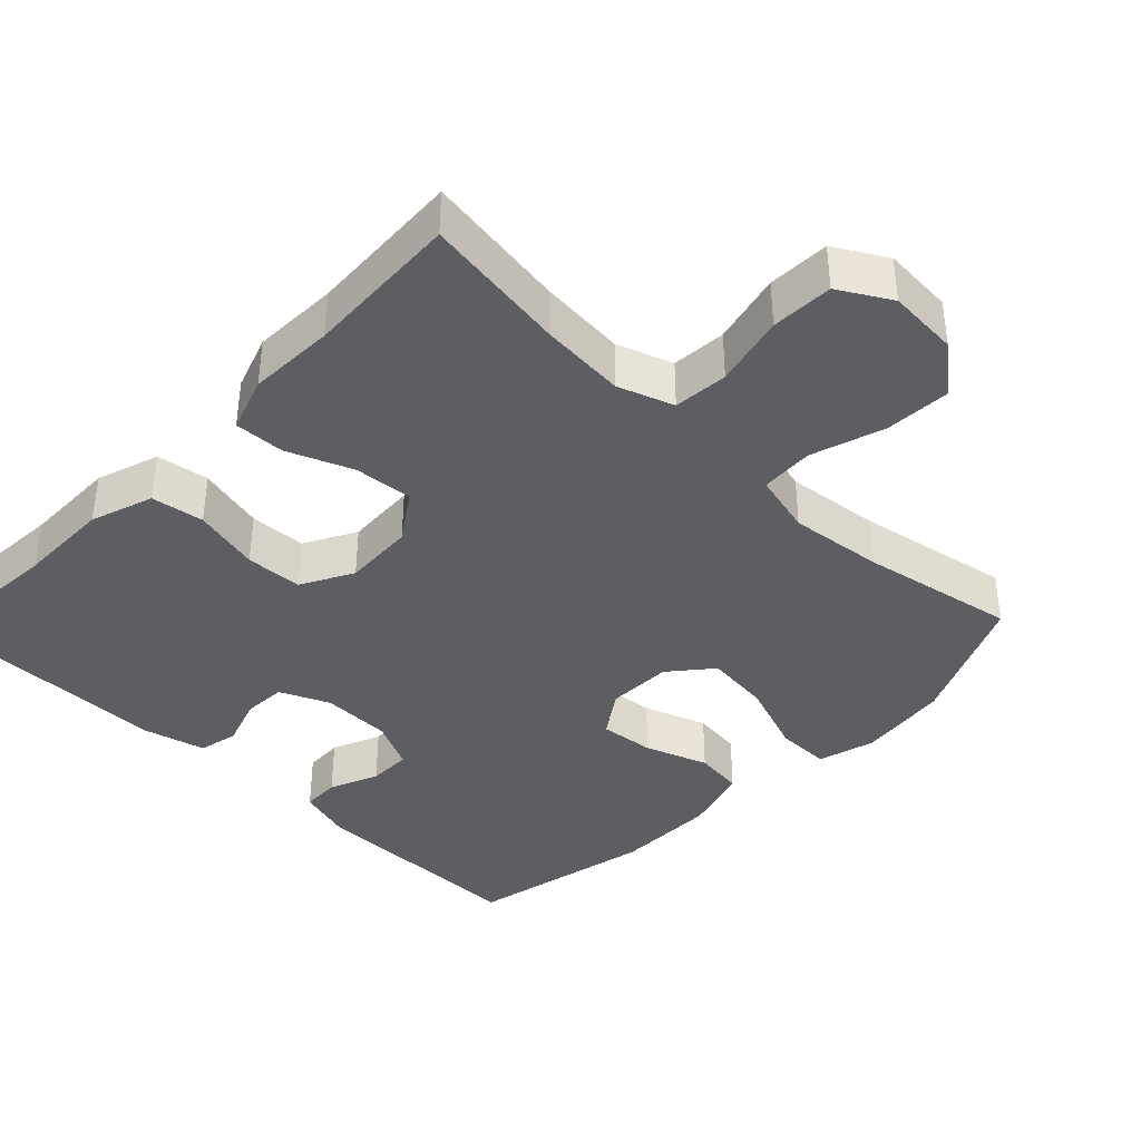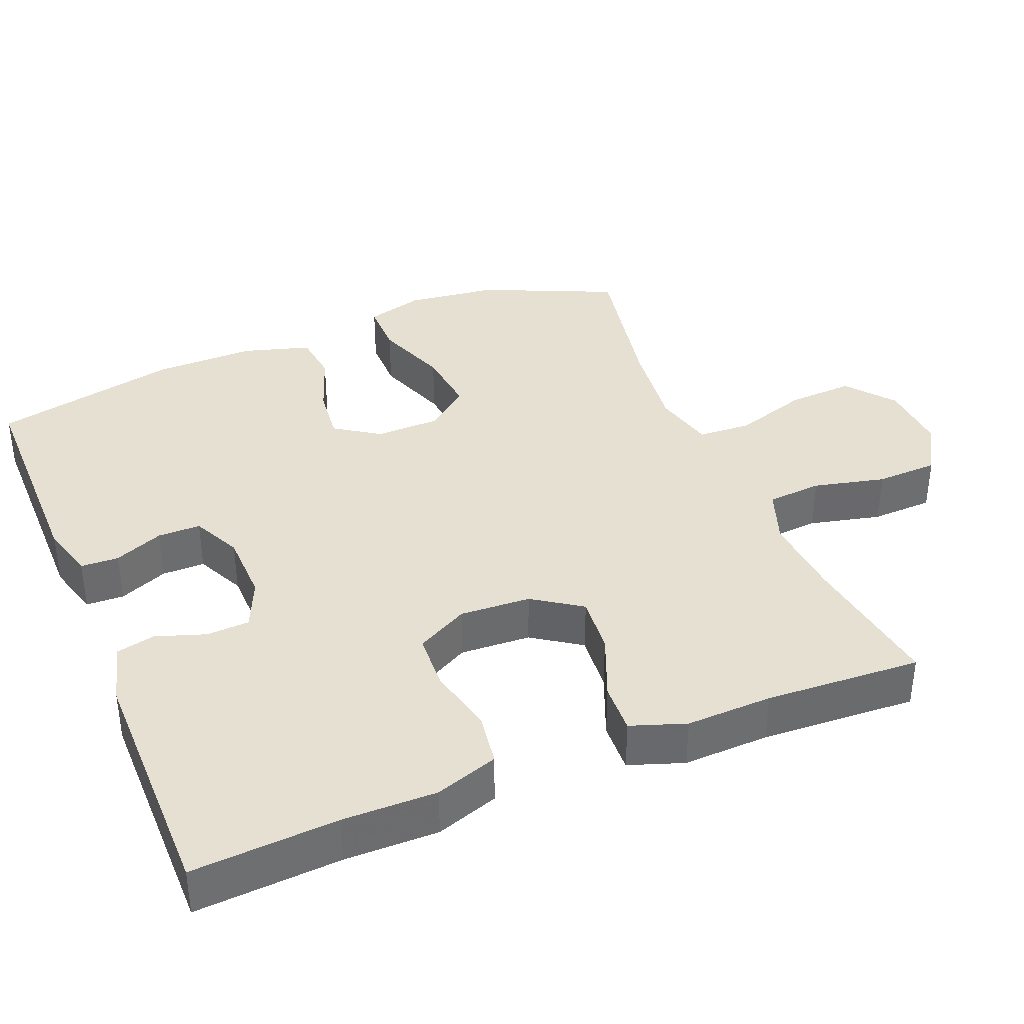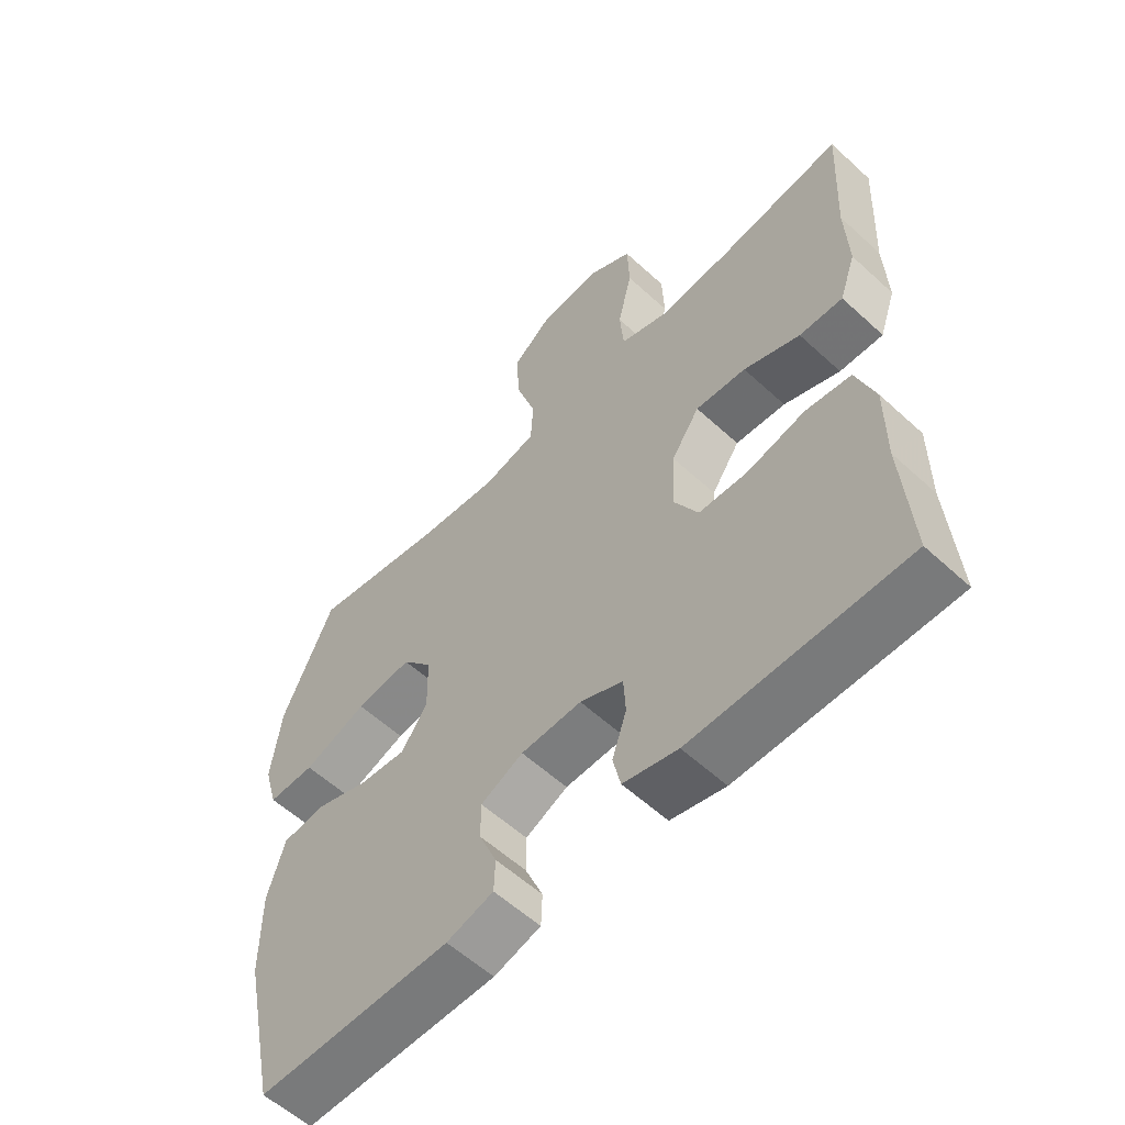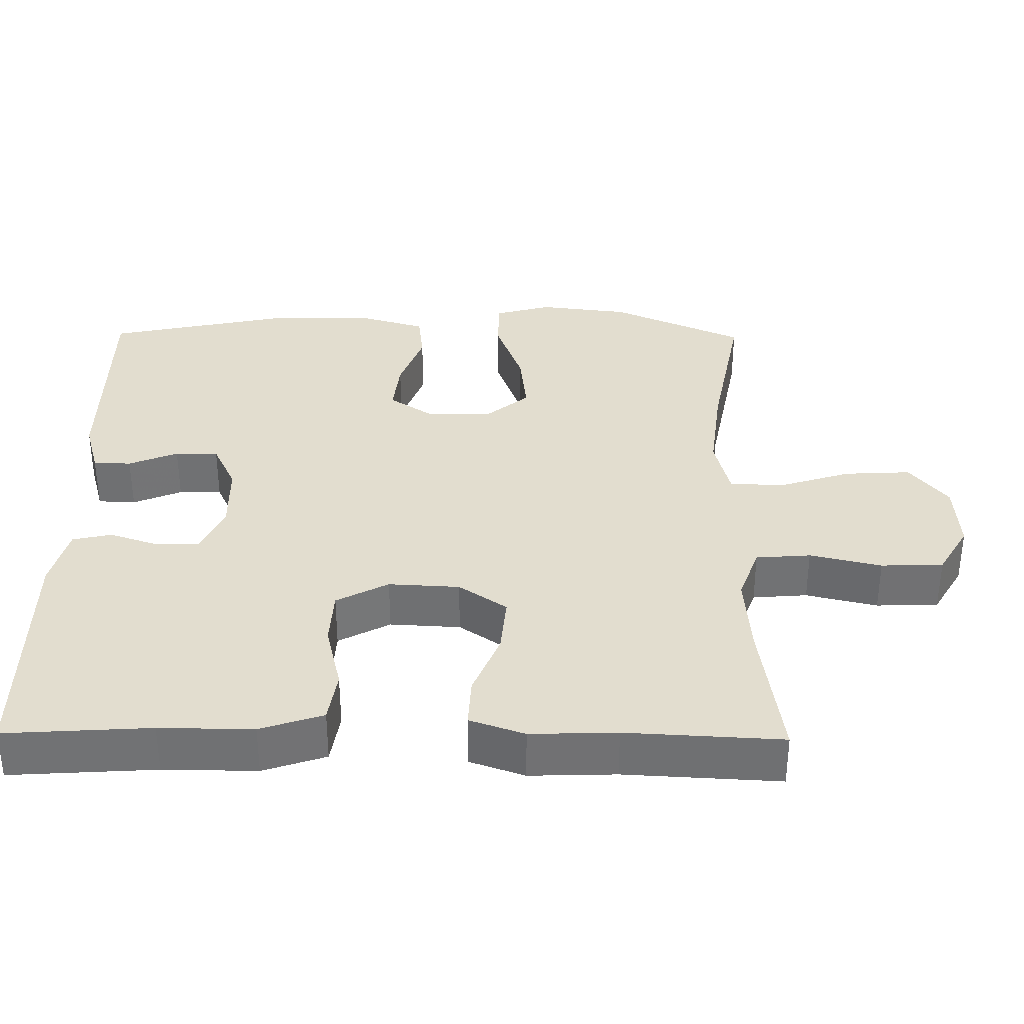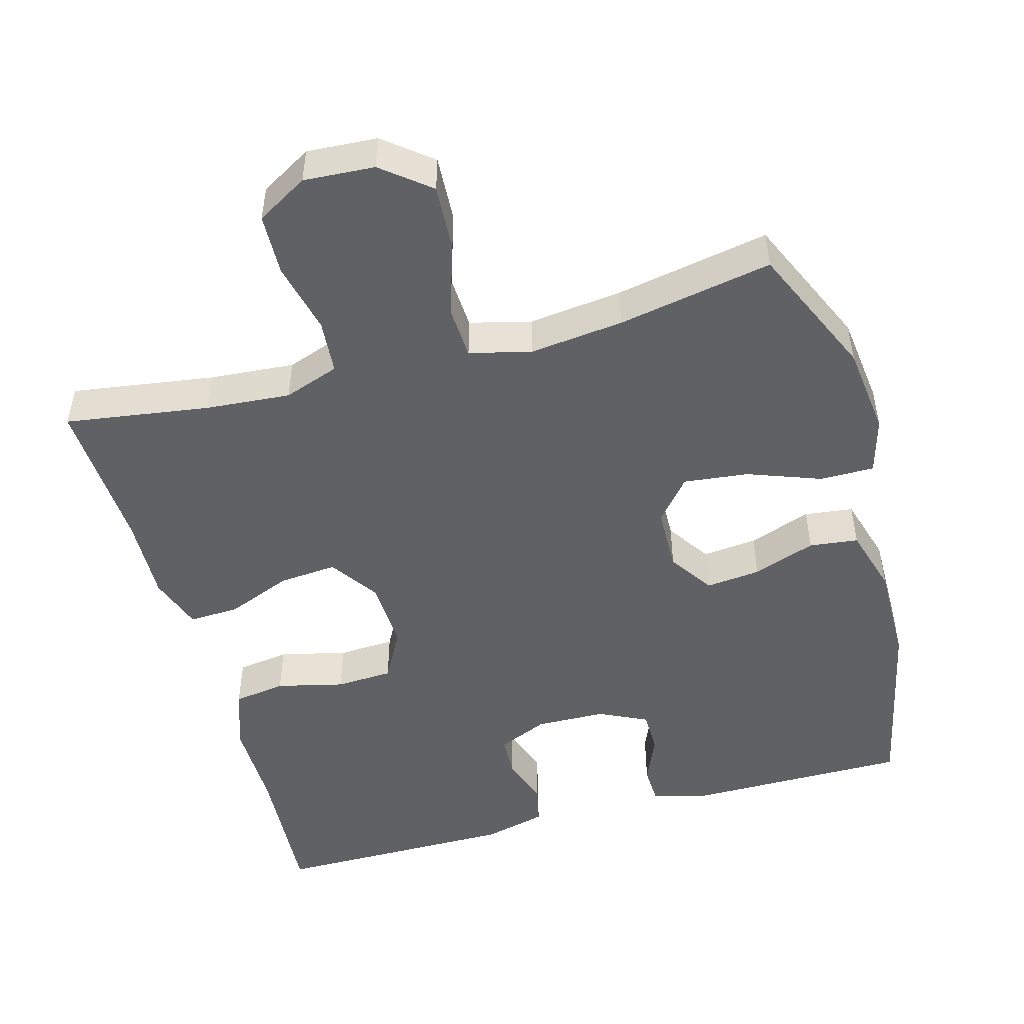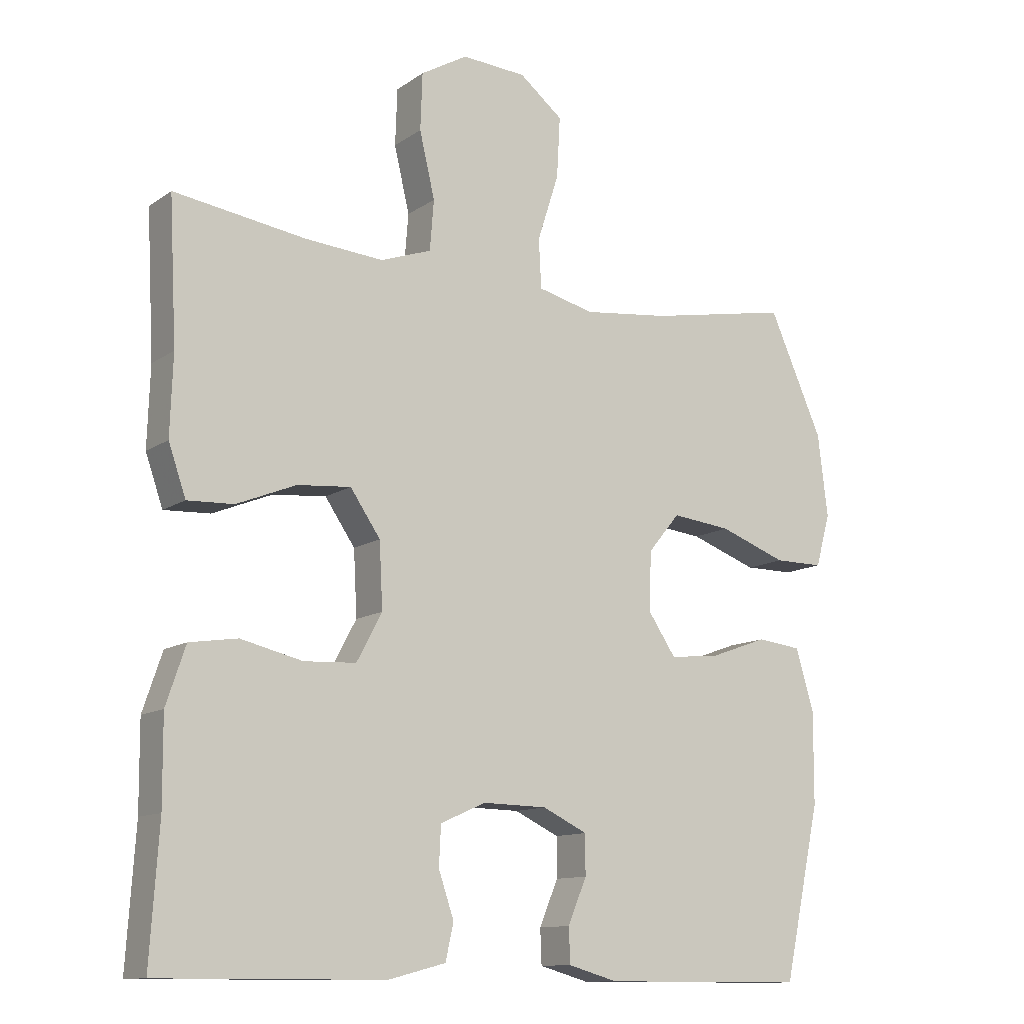
<metadata>
{"format":"obj","ext":"obj","renderer":"f3d","projection":"perspective","resolution":1024,"background":"white","views":[{"elev":-39.0,"azim":-44.1,"up":"+Y"},{"elev":37.6,"azim":-112.2,"up":"+Y"},{"elev":-58.0,"azim":-133.5,"up":"+Z"},{"elev":34.8,"azim":-89.3,"up":"+Y"},{"elev":-49.1,"azim":15.4,"up":"+Y"},{"elev":-11.9,"azim":-32.9,"up":"+Z"}]}
</metadata>
<code>
v 0.5 0.07 -0.5
v 0.193 0.07 -0.5
v 0.119 0.07 -0.479
v 0.117 0.07 -0.427
v 0.145 0.07 -0.36
v 0.145 0.07 -0.301
v 0.078 0.07 -0.269
v -0.018 0.07 -0.267
v -0.086 0.07 -0.297
v -0.089 0.07 -0.356
v -0.066 0.07 -0.424
v -0.078 0.07 -0.478
v -0.164 0.07 -0.5
v -0.5 0.07 -0.5
v -0.487 0.07 -0.301
v -0.488 0.07 -0.173
v -0.459 0.07 -0.087
v -0.387 0.07 -0.076
v -0.295 0.07 -0.098
v -0.217 0.07 -0.094
v -0.179 0.07 -0.023
v -0.184 0.07 0.074
v -0.229 0.07 0.14
v -0.309 0.07 0.133
v -0.398 0.07 0.097
v -0.467 0.07 0.094
v -0.493 0.07 0.169
v -0.489 0.07 0.287
v -0.5 0.07 0.5
v -0.302 0.07 0.471
v -0.186 0.07 0.462
v -0.11 0.07 0.489
v -0.104 0.07 0.564
v -0.127 0.07 0.662
v -0.124 0.07 0.747
v -0.054 0.07 0.788
v 0.043 0.07 0.782
v 0.108 0.07 0.73
v 0.103 0.07 0.639
v 0.071 0.07 0.539
v 0.075 0.07 0.466
v 0.159 0.07 0.445
v 0.288 0.07 0.46
v 0.5 0.07 0.5
v 0.581 0.07 0.318
v 0.596 0.07 0.194
v 0.574 0.07 0.116
v 0.5 0.07 0.116
v 0.399 0.07 0.153
v 0.31 0.07 0.163
v 0.262 0.07 0.105
v 0.26 0.07 0.016
v 0.301 0.07 -0.045
v 0.376 0.07 -0.037
v 0.462 0.07 -0.006
v 0.529 0.07 -0.014
v 0.556 0.07 -0.106
v 0.555 0.07 -0.244
v 0.5 0 -0.5
v 0.193 0 -0.5
v 0.119 0 -0.479
v 0.117 0 -0.427
v 0.145 0 -0.36
v 0.145 0 -0.301
v 0.078 0 -0.269
v -0.018 0 -0.267
v -0.086 0 -0.297
v -0.089 0 -0.356
v -0.066 0 -0.424
v -0.078 0 -0.478
v -0.164 0 -0.5
v -0.5 0 -0.5
v -0.487 0 -0.301
v -0.488 0 -0.173
v -0.459 0 -0.087
v -0.387 0 -0.076
v -0.295 0 -0.098
v -0.217 0 -0.094
v -0.179 0 -0.023
v -0.184 0 0.074
v -0.229 0 0.14
v -0.309 0 0.133
v -0.398 0 0.097
v -0.467 0 0.094
v -0.493 0 0.169
v -0.489 0 0.287
v -0.5 0 0.5
v -0.302 0 0.471
v -0.186 0 0.462
v -0.11 0 0.489
v -0.104 0 0.564
v -0.127 0 0.662
v -0.124 0 0.747
v -0.054 0 0.788
v 0.043 0 0.782
v 0.108 0 0.73
v 0.103 0 0.639
v 0.071 0 0.539
v 0.075 0 0.466
v 0.159 0 0.445
v 0.288 0 0.46
v 0.5 0 0.5
v 0.581 0 0.318
v 0.596 0 0.194
v 0.574 0 0.116
v 0.5 0 0.116
v 0.399 0 0.153
v 0.31 0 0.163
v 0.262 0 0.105
v 0.26 0 0.016
v 0.301 0 -0.045
v 0.376 0 -0.037
v 0.462 0 -0.006
v 0.529 0 -0.014
v 0.556 0 -0.106
v 0.555 0 -0.244
f 3 4 5
f 2 3 5
f 1 2 5
f 58 1 5
f 57 58 5
f 56 57 5
f 55 56 5
f 54 55 5
f 53 54 5 6
f 52 53 6 7
f 51 52 7 8
f 47 48 49
f 46 47 49
f 45 46 49
f 44 45 49
f 43 44 49
f 42 43 49 50
f 41 42 50 51
f 38 39 40
f 37 38 40
f 36 37 40
f 35 36 40
f 34 35 40
f 33 34 40
f 32 33 40 41
f 51 8 9
f 41 51 9
f 32 41 9
f 31 32 9
f 28 29 30
f 28 30 31
f 27 28 31
f 26 27 31
f 25 26 31
f 24 25 31
f 17 18 19
f 16 17 19
f 15 16 19
f 15 19 20
f 14 15 20
f 13 14 20
f 12 13 20
f 11 12 20
f 10 11 20
f 9 10 20 21
f 23 24 31
f 22 23 31
f 9 21 22 31
f 63 62 61
f 63 61 60
f 63 60 59
f 63 59 116
f 63 116 115
f 63 115 114
f 63 114 113
f 63 113 112
f 64 63 112 111
f 65 64 111 110
f 66 65 110 109
f 107 106 105
f 107 105 104
f 107 104 103
f 107 103 102
f 107 102 101
f 108 107 101 100
f 109 108 100 99
f 98 97 96
f 98 96 95
f 98 95 94
f 98 94 93
f 98 93 92
f 98 92 91
f 99 98 91 90
f 67 66 109
f 67 109 99
f 67 99 90
f 67 90 89
f 88 87 86
f 89 88 86
f 89 86 85
f 89 85 84
f 89 84 83
f 89 83 82
f 77 76 75
f 77 75 74
f 77 74 73
f 78 77 73
f 78 73 72
f 78 72 71
f 78 71 70
f 78 70 69
f 78 69 68
f 79 78 68 67
f 89 82 81
f 89 81 80
f 89 80 79 67
f 1 59 60 2
f 2 60 61 3
f 3 61 62 4
f 4 62 63 5
f 5 63 64 6
f 6 64 65 7
f 7 65 66 8
f 8 66 67 9
f 9 67 68 10
f 10 68 69 11
f 11 69 70 12
f 12 70 71 13
f 13 71 72 14
f 14 72 73 15
f 15 73 74 16
f 16 74 75 17
f 17 75 76 18
f 18 76 77 19
f 19 77 78 20
f 20 78 79 21
f 21 79 80 22
f 22 80 81 23
f 23 81 82 24
f 24 82 83 25
f 25 83 84 26
f 26 84 85 27
f 27 85 86 28
f 28 86 87 29
f 29 87 88 30
f 30 88 89 31
f 31 89 90 32
f 32 90 91 33
f 33 91 92 34
f 34 92 93 35
f 35 93 94 36
f 36 94 95 37
f 37 95 96 38
f 38 96 97 39
f 39 97 98 40
f 40 98 99 41
f 41 99 100 42
f 42 100 101 43
f 43 101 102 44
f 44 102 103 45
f 45 103 104 46
f 46 104 105 47
f 47 105 106 48
f 48 106 107 49
f 49 107 108 50
f 50 108 109 51
f 51 109 110 52
f 52 110 111 53
f 53 111 112 54
f 54 112 113 55
f 55 113 114 56
f 56 114 115 57
f 57 115 116 58
f 58 116 59 1

</code>
